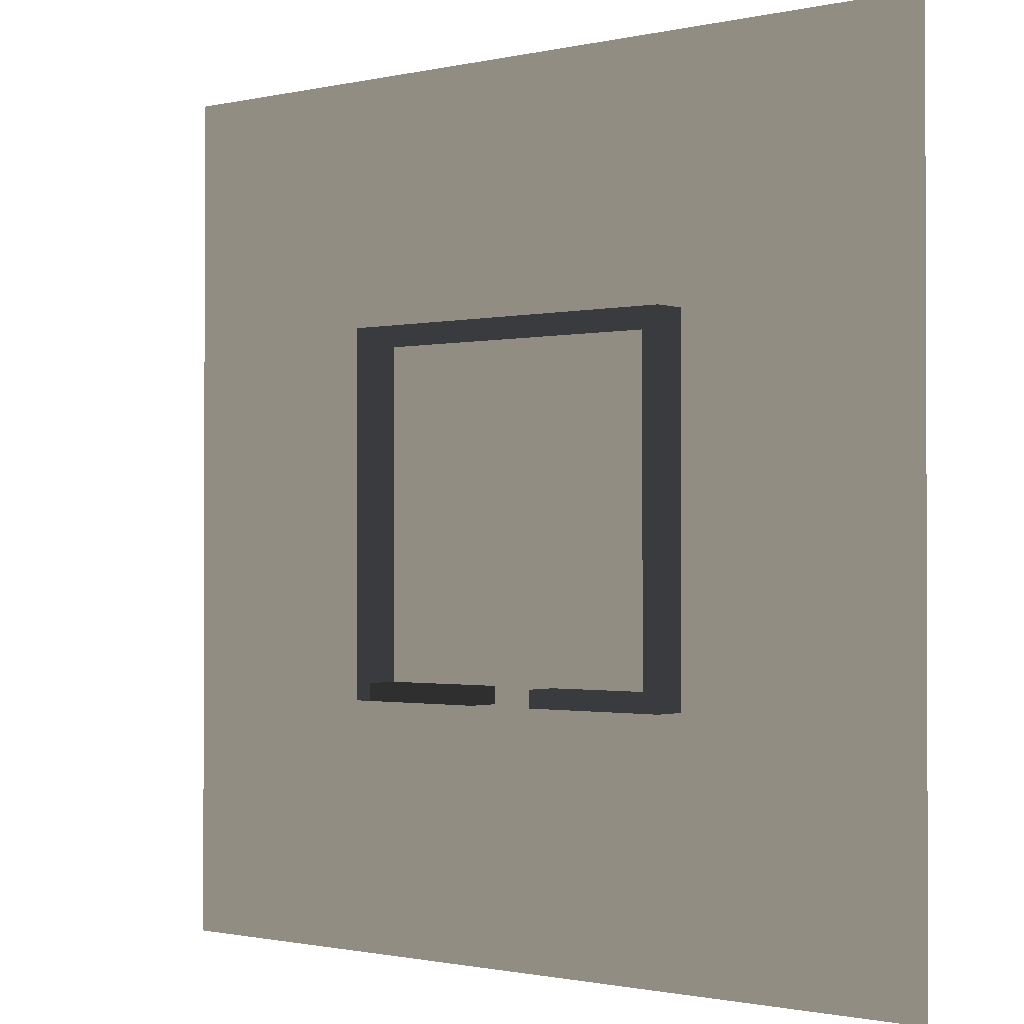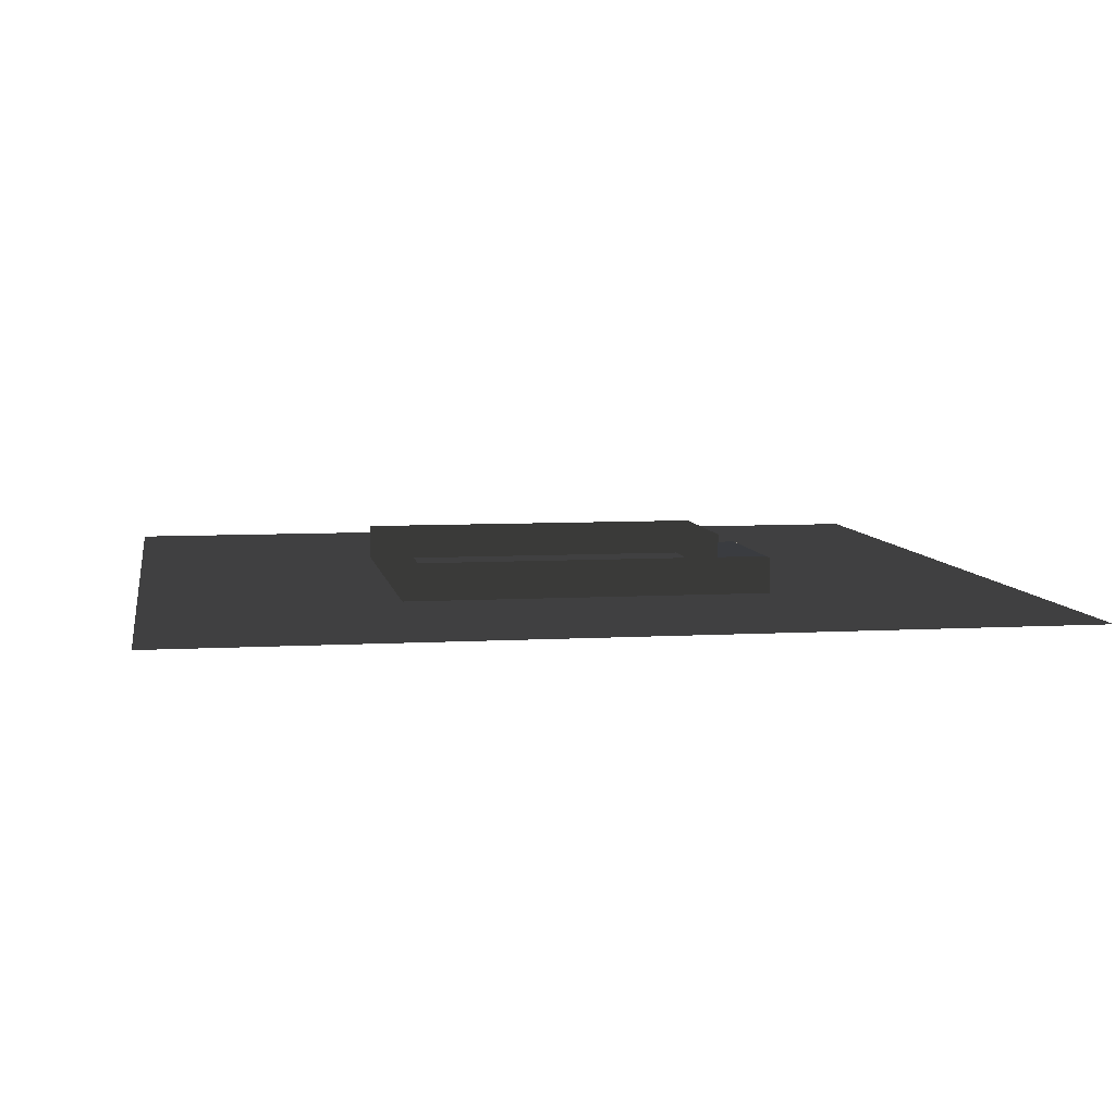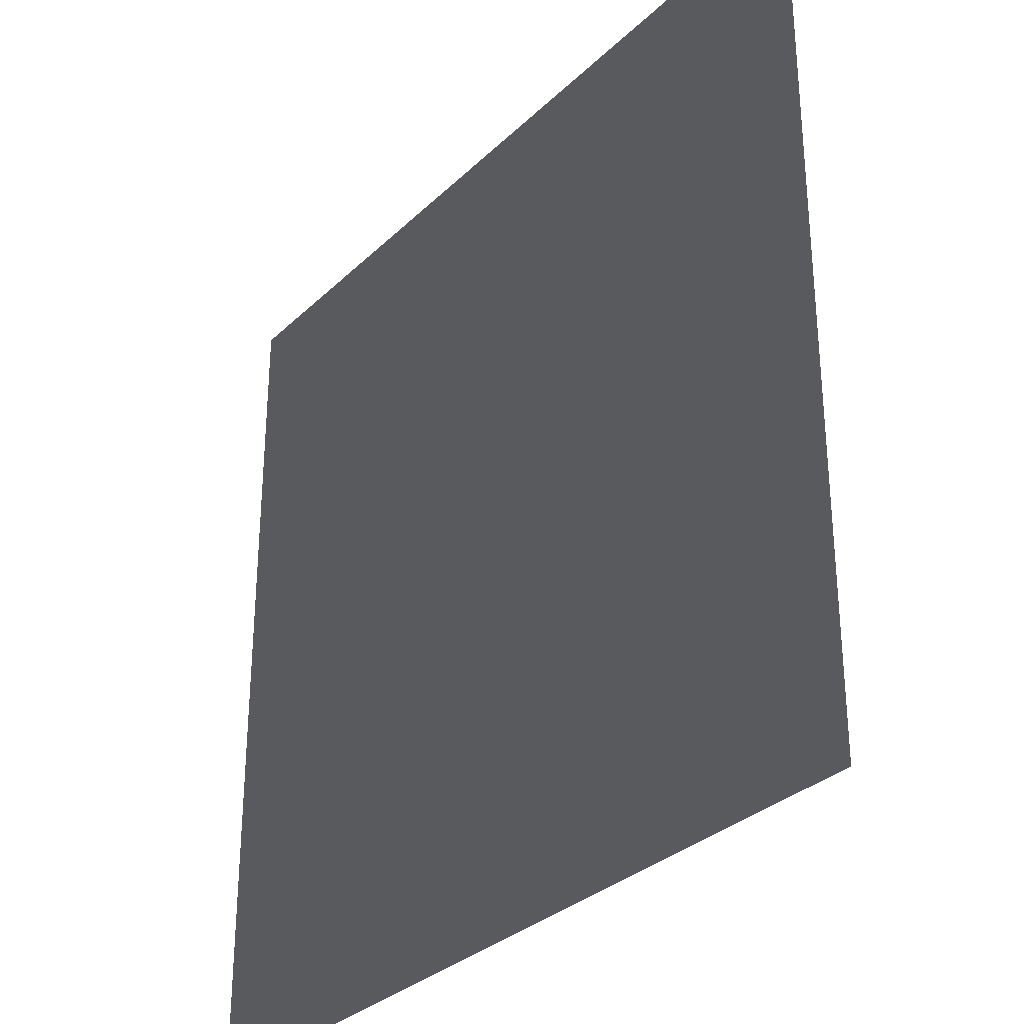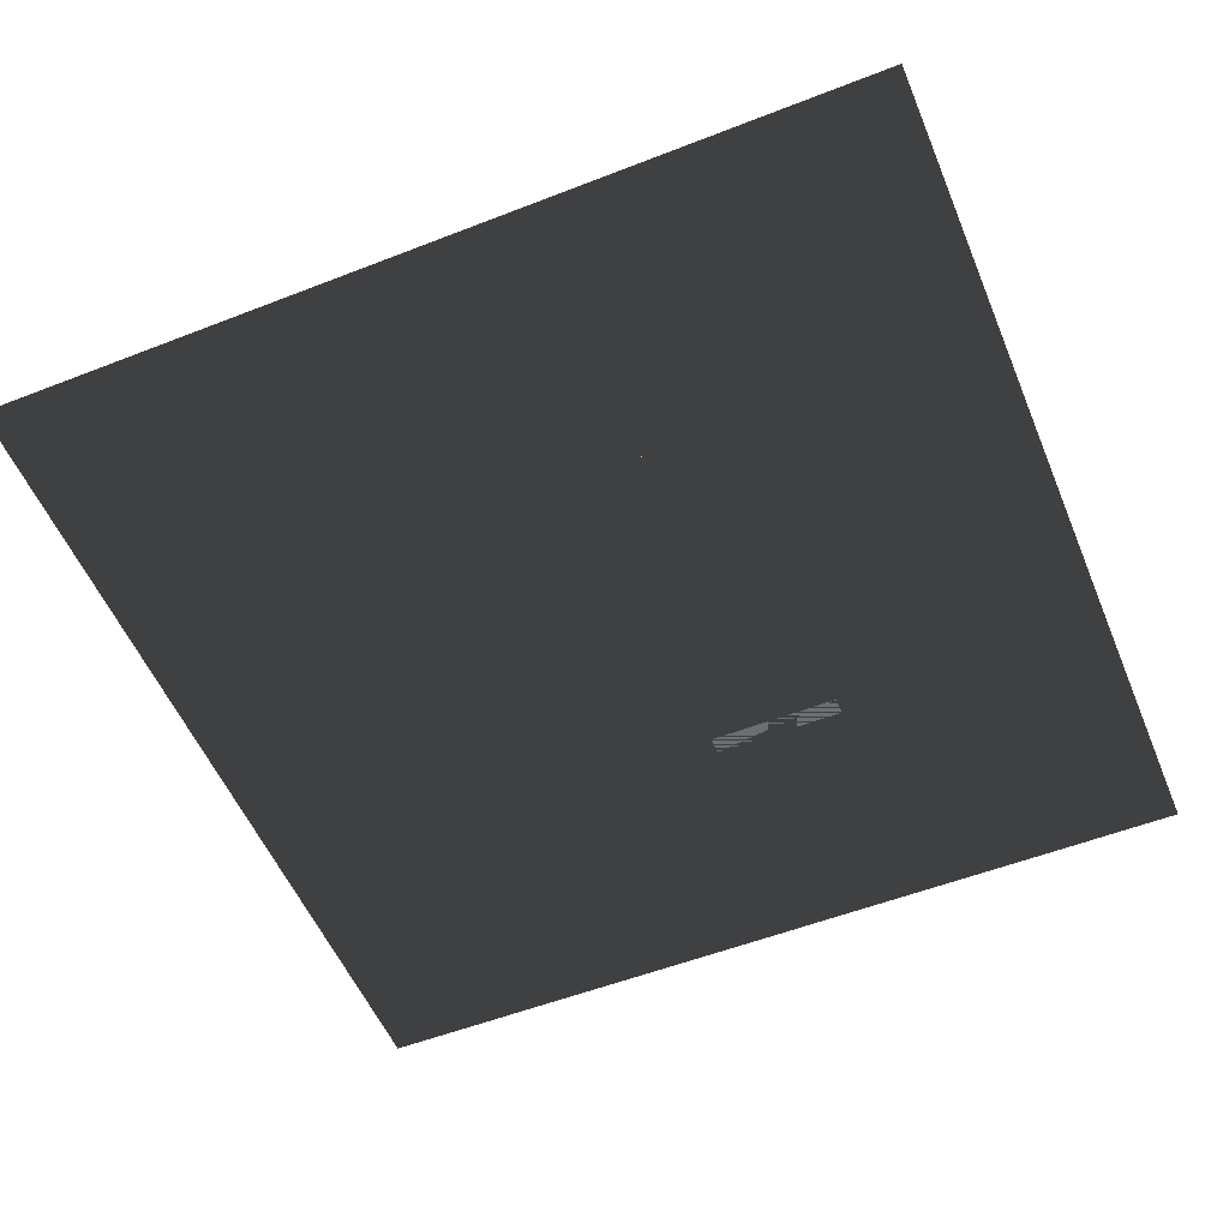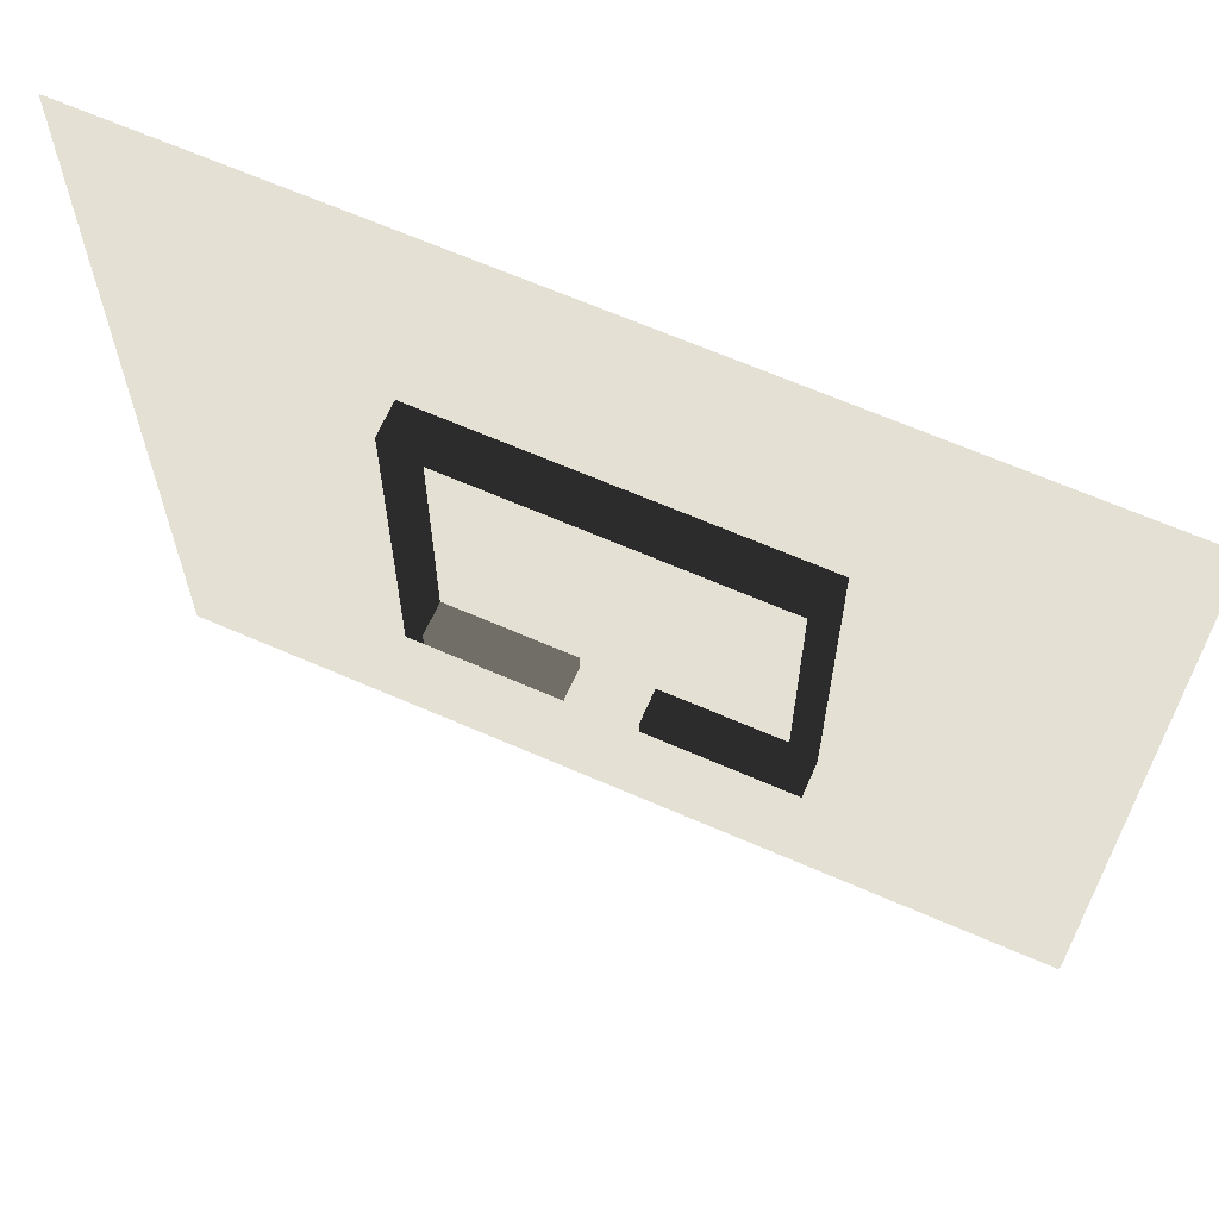
<metadata>
{"format":"obj","ext":"obj","renderer":"f3d","projection":"perspective","resolution":1024,"background":"white","views":[{"elev":-1.1,"azim":-140.6,"up":"+Z"},{"elev":6.9,"azim":80.4,"up":"+Y"},{"elev":-31.3,"azim":53.0,"up":"+Z"},{"elev":-54.3,"azim":22.5,"up":"+Y"},{"elev":65.6,"azim":-156.3,"up":"+Z"}]}
</metadata>
<code>
o object0
v 9.5 2 -9.5
v 9.5 2 -10.5
v 9.5 0 -9.5
v 9.5 0 -10.5
v 2 2 -9.5
v 2 2 -10.5
v 2 0 -9.5
v 2 0 -10.5
f 2 1 5 6
f 3 4 8 7
f 6 5 7 8
f 1 2 4 3
f 1 3 7 5
f 4 2 6 8
o object8
v -2 2 -9.5
v -2 2 -10.5
v -2 0 -9.5
v -2 0 -10.5
v -9.5 2 -9.5
v -9.5 2 -10.5
v -9.5 0 -9.5
v -9.5 0 -10.5
f 10 9 13 14
f 11 12 16 15
f 14 13 15 16
f 9 10 12 11
f 9 11 15 13
f 12 10 14 16
o object16
v 10.5 2 10.5
v 10.5 2 -10.5
v 10.5 0 10.5
v 10.5 0 -10.5
v 9.5 2 10.5
v 9.5 2 -10.5
v 9.5 0 10.5
v 9.5 0 -10.5
f 18 17 21 22
f 19 20 24 23
f 22 21 23 24
f 17 18 20 19
f 17 19 23 21
f 20 18 22 24
o object24
v 9.5 2 10.5
v 9.5 2 9.5
v 9.5 0 10.5
v 9.5 0 9.5
v -9.5 2 10.5
v -9.5 2 9.5
v -9.5 0 10.5
v -9.5 0 9.5
f 26 25 29 30
f 27 28 32 31
f 30 29 31 32
f 25 26 28 27
f 25 27 31 29
f 28 26 30 32
o object32
v -9.5 2 10.5
v -9.5 2 -10.5
v -9.5 0 10.5
v -9.5 0 -10.5
v -10.5 2 10.5
v -10.5 2 -10.5
v -10.5 0 10.5
v -10.5 0 -10.5
f 34 33 37 38
f 35 36 40 39
f 38 37 39 40
f 33 34 36 35
f 33 35 39 37
f 36 34 38 40
o object40
v -25 0 -25
v -25 0 25
v 25 0 25
v 25 0 -25
f 41 42 43 44

</code>
